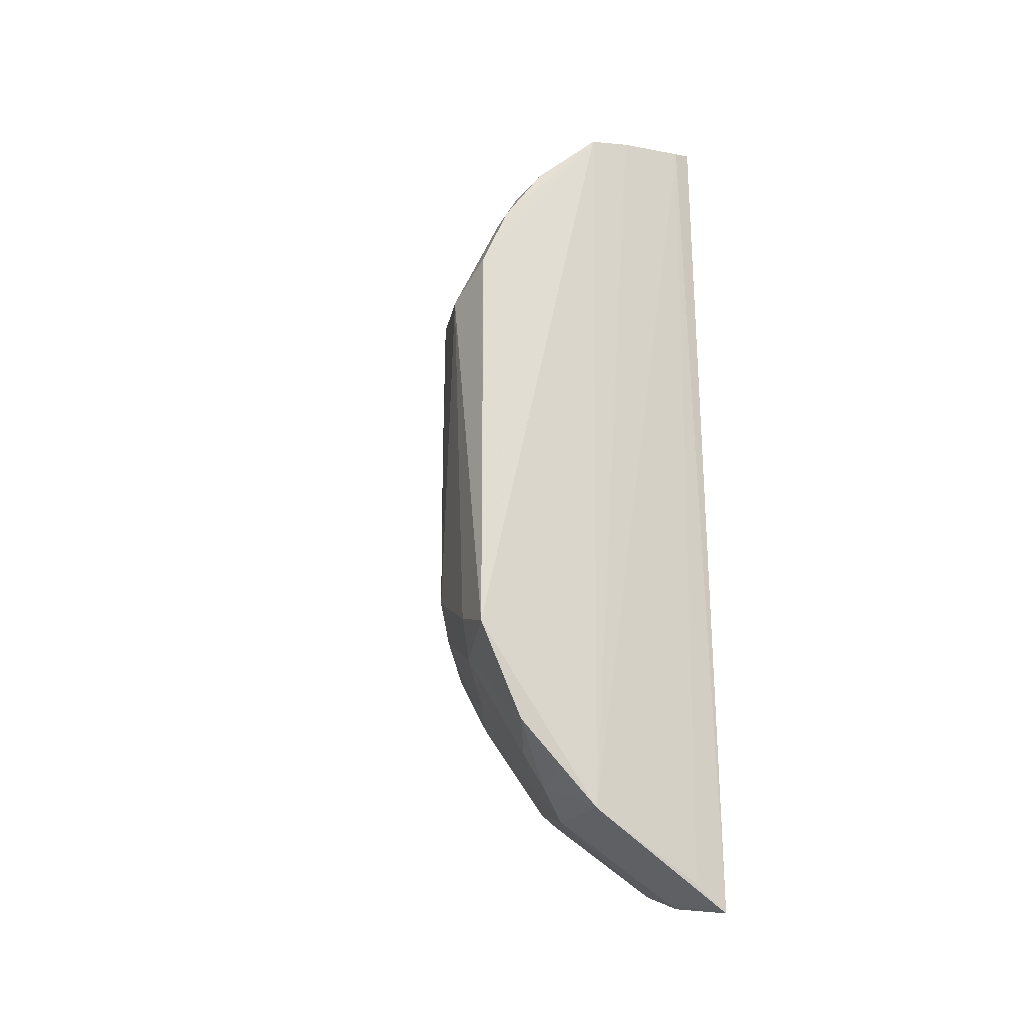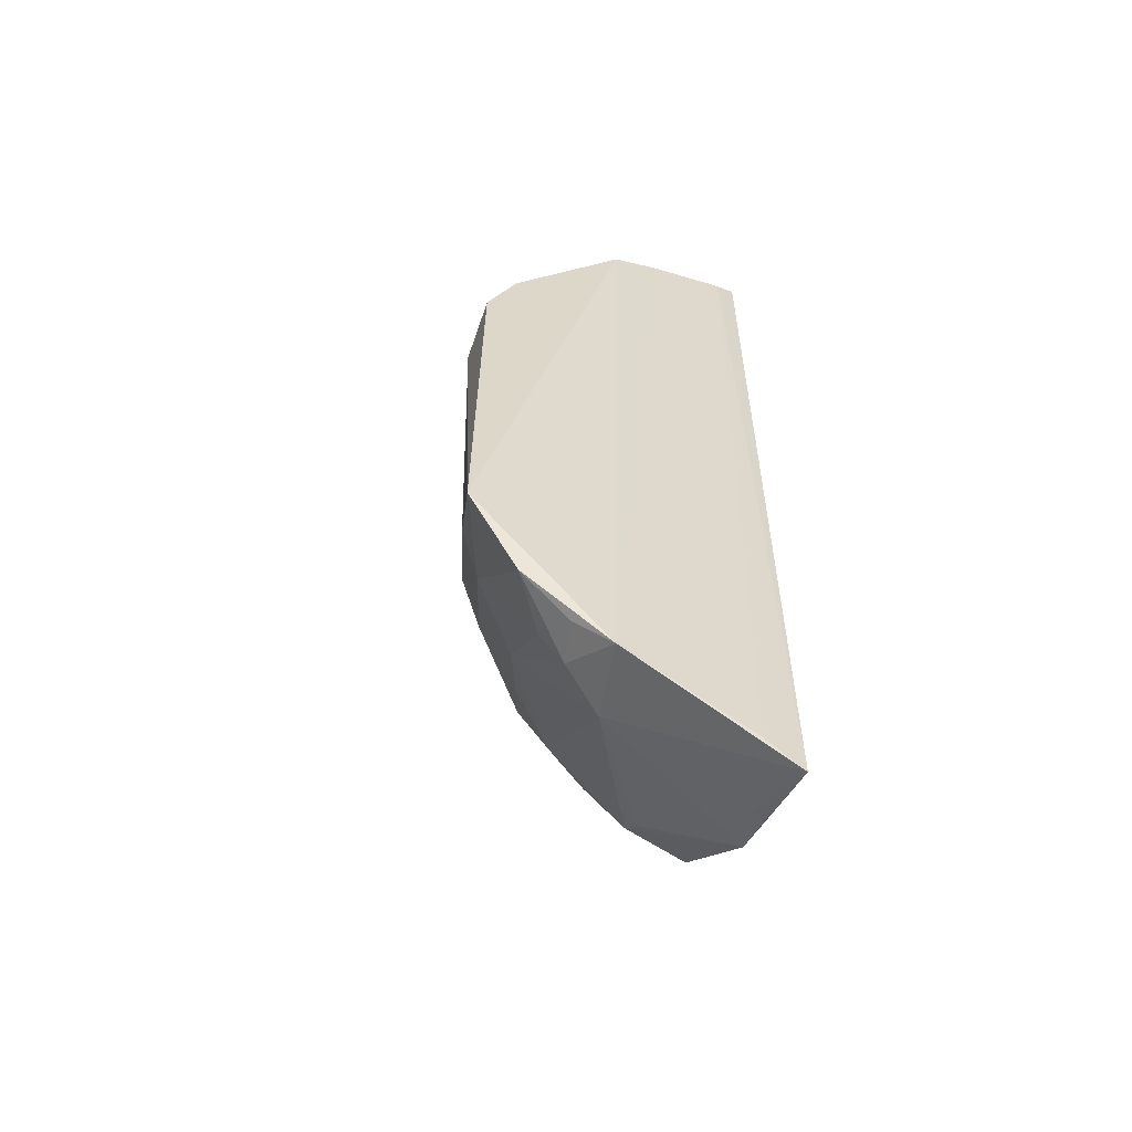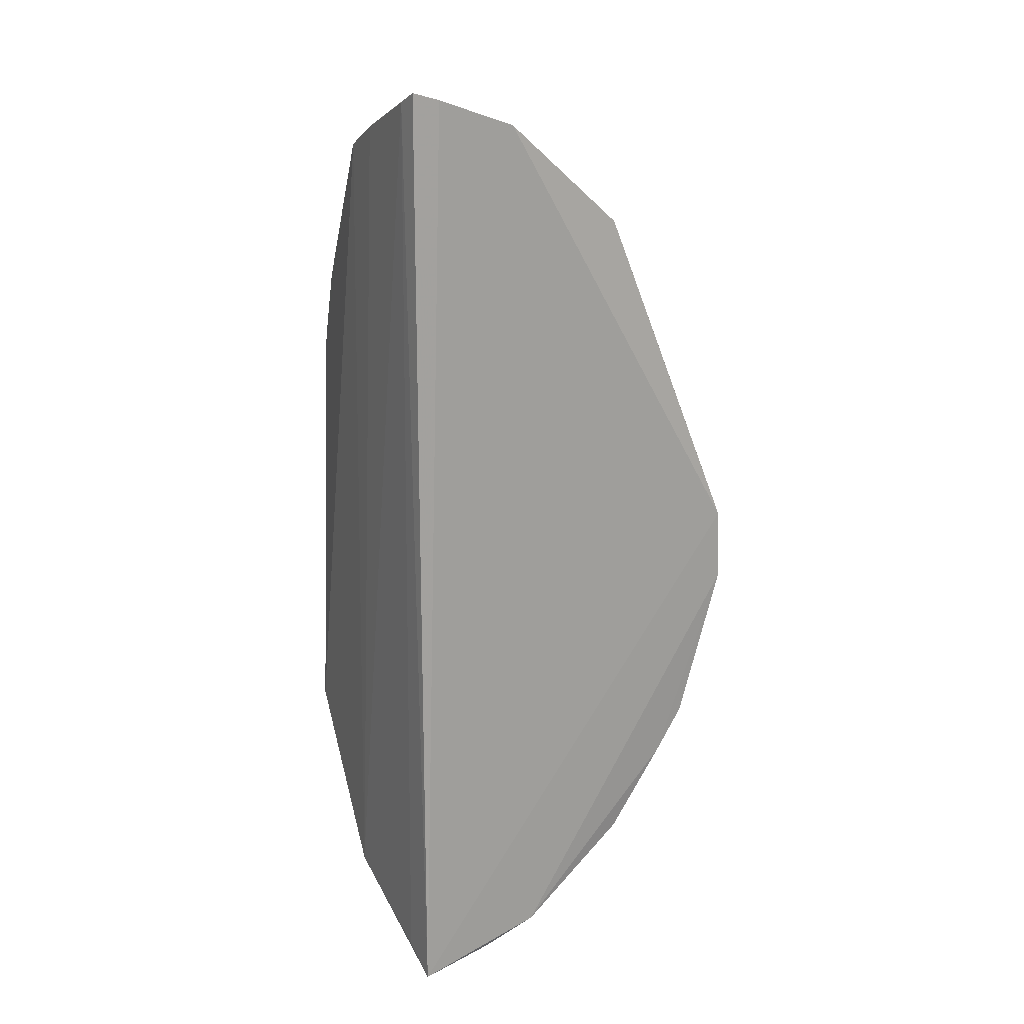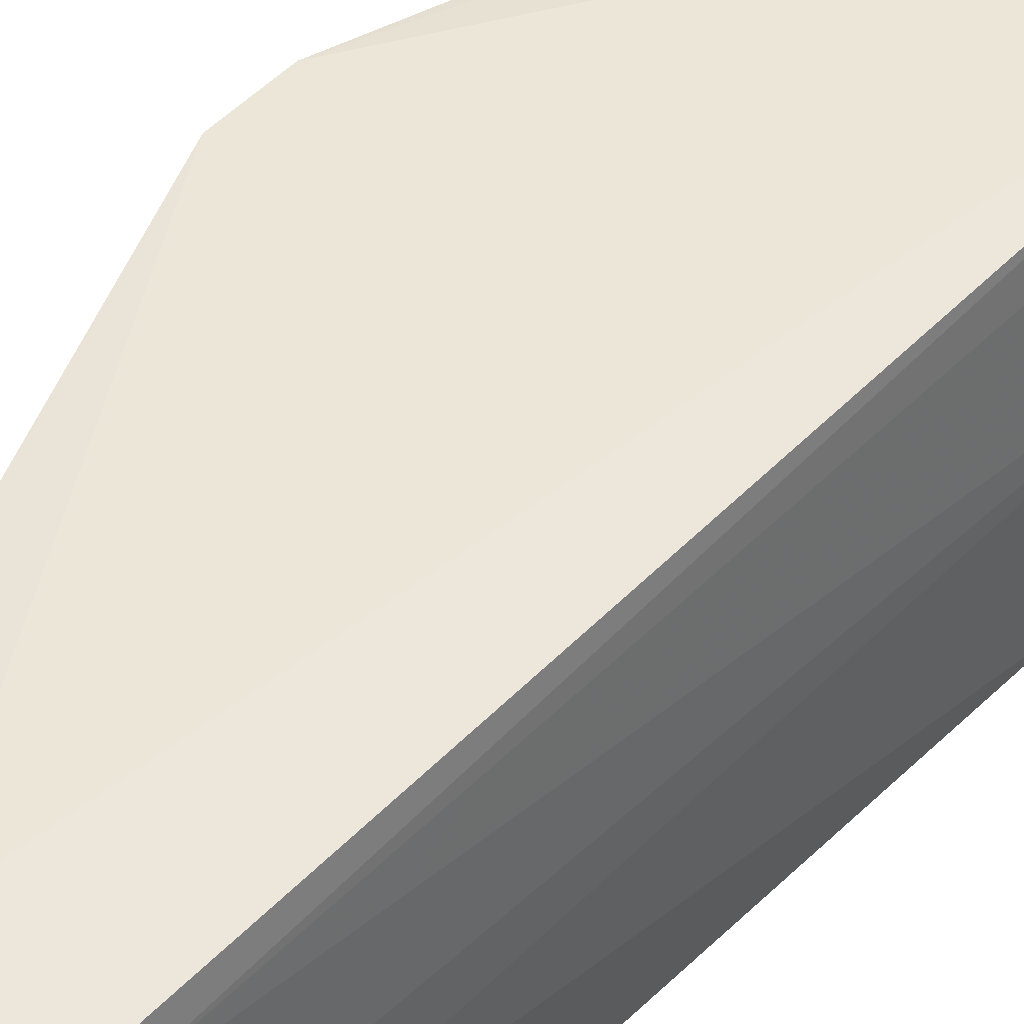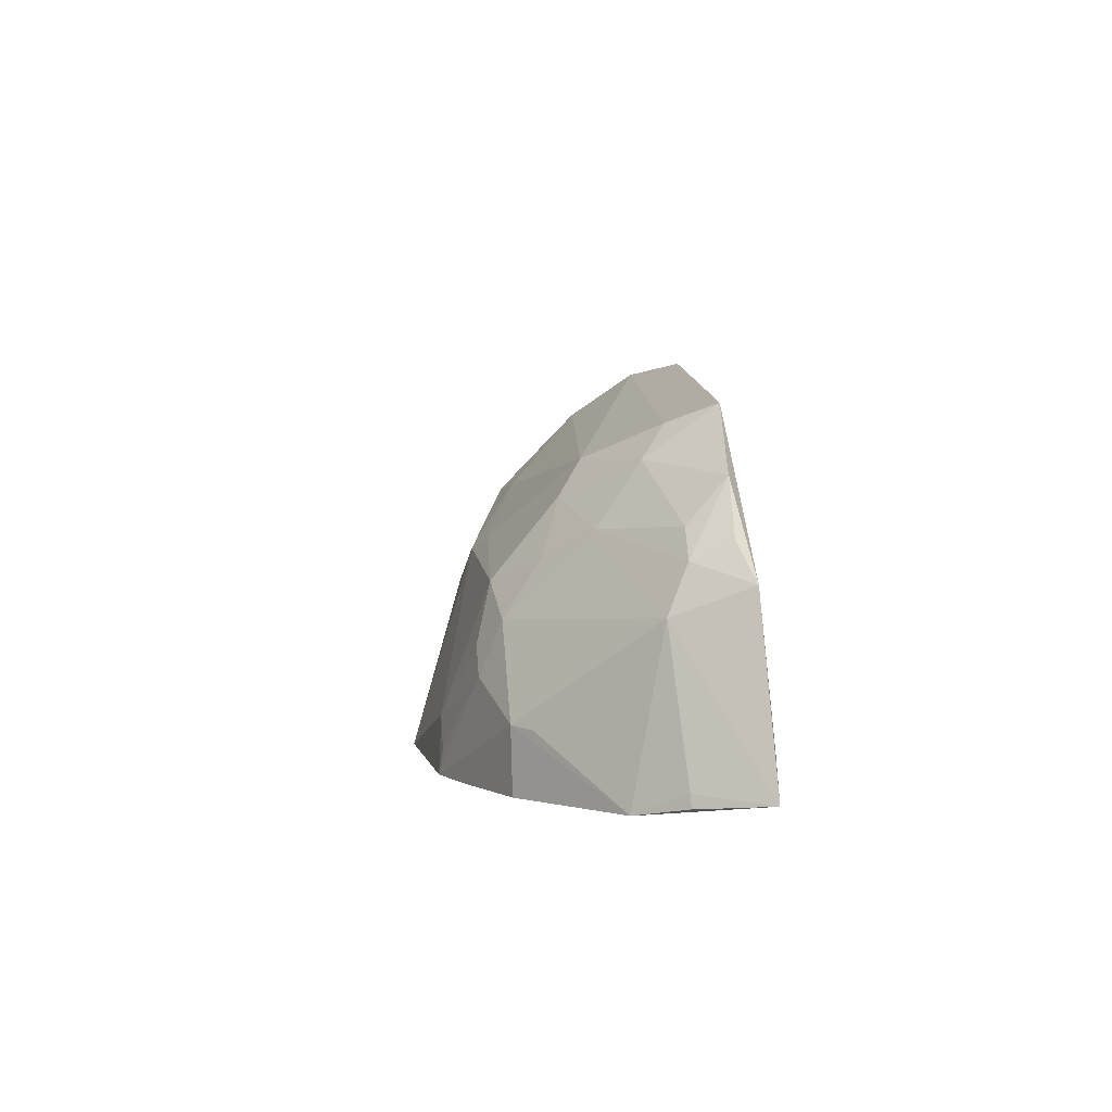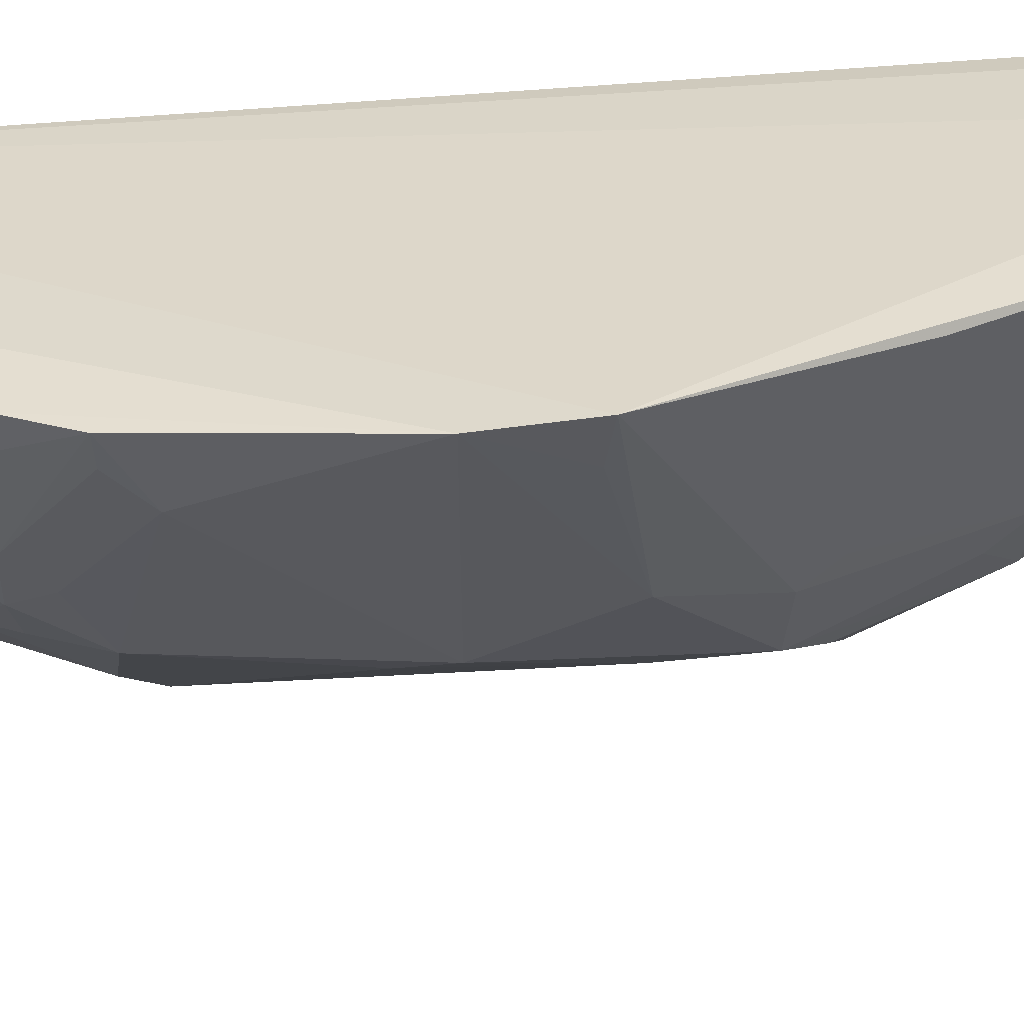
<metadata>
{"format":"obj","ext":"obj","renderer":"f3d","projection":"perspective","resolution":1024,"background":"white","views":[{"elev":-29.6,"azim":54.3,"up":"+Z"},{"elev":-59.1,"azim":67.9,"up":"+Z"},{"elev":17.4,"azim":157.2,"up":"+Z"},{"elev":45.6,"azim":40.3,"up":"+Y"},{"elev":-78.7,"azim":9.8,"up":"+Z"},{"elev":33.6,"azim":-97.3,"up":"+Y"}]}
</metadata>
<code>
v -0.2322 -0.374 0.09494
v -0.2255 -0.3024 -0.2387
v -0.2319 -0.2039 0.2591
v -0.3496 -0.1992 0.1854
v -0.37 -0.3033 -0.02759
v -0.2339 -0.2073 -0.2763
v -0.2577 -0.3311 0.1769
v -0.2266 -0.2913 0.2242
v -0.225 -0.3781 -0.1505
v -0.2298 -0.2161 0.2535
v -0.2874 -0.1985 0.2407
v -0.423 -0.1966 -0.03464
v -0.3023 -0.3539 0.09108
v -0.2317 -0.3571 0.1369
v -0.3521 -0.2861 -0.1479
v -0.2314 -0.2296 -0.2647
v -0.2273 -0.2629 0.2367
v -0.246 -0.2013 0.2552
v -0.3149 -0.3157 0.1441
v -0.2866 -0.2443 0.2168
v -0.421 -0.1955 0.00496
v -0.2624 -0.3737 0.07972
v -0.2992 -0.355 -0.1037
v -0.2337 -0.3299 0.1813
v -0.2539 -0.3295 -0.2056
v -0.3966 -0.2309 -0.1062
v -0.2815 -0.3434 0.1351
v -0.3528 -0.3196 0.06234
v -0.2525 -0.3181 0.1892
v -0.3839 -0.2766 0.02094
v -0.2469 -0.3717 0.0942
v -0.2535 -0.3707 -0.136
v -0.3567 -0.3013 -0.1185
v -0.229 -0.3492 -0.1982
v -0.3432 -0.2406 -0.2022
v -0.3215 -0.3173 0.136
v -0.2433 -0.3558 0.1344
v -0.3434 -0.3272 0.02721
v -0.3683 -0.2894 0.06246
v -0.4122 -0.2164 0.003091
v -0.2683 -0.3564 -0.1515
v -0.3587 -0.3115 -0.04549
v -0.3694 -0.2586 -0.1487
v -0.2553 -0.3155 -0.2209
v -0.3877 -0.2034 -0.1481
v -0.3408 -0.3269 0.0781
v -0.387 -0.2004 0.09426
v -0.3386 -0.2882 0.1369
v -0.3137 -0.3397 -0.1188
v -0.2969 -0.3271 -0.1623
v -0.3687 -0.2719 -0.1335
v -0.3545 -0.2425 -0.1915
v -0.232 -0.3218 -0.2217
v -0.2732 -0.2154 -0.262
v -0.402 -0.2025 -0.123
v -0.3026 -0.2052 -0.2491
v -0.3281 -0.3246 0.1077
v -0.3664 -0.2794 0.07625
v -0.3375 -0.3027 0.1213
v -0.27 -0.2925 -0.2315
v -0.3268 -0.3135 -0.1435
v -0.3975 -0.216 -0.1217
v -0.2738 -0.2086 -0.2641
v -0.3597 -0.2066 -0.1964
f 9 8 1
f 9 2 8
f 10 6 3
f 14 1 8
f 16 10 2
f 16 2 6
f 16 6 10
f 17 8 2
f 17 2 10
f 17 10 3
f 17 11 8
f 18 3 6
f 18 6 11
f 18 17 3
f 18 11 17
f 20 8 11
f 20 19 7
f 20 11 4
f 20 4 19
f 21 11 6
f 21 6 12
f 21 4 11
f 22 9 1
f 23 22 13
f 24 14 8
f 24 8 7
f 24 7 14
f 26 5 12
f 27 13 22
f 29 20 7
f 29 7 8
f 29 8 20
f 30 12 5
f 30 5 28
f 31 22 1
f 31 1 14
f 32 9 22
f 32 22 23
f 33 5 26
f 34 2 9
f 36 13 27
f 36 19 4
f 36 27 7
f 36 7 19
f 37 27 22
f 37 14 7
f 37 7 27
f 37 31 14
f 37 22 31
f 38 23 13
f 38 13 28
f 38 28 5
f 39 30 28
f 39 21 30
f 40 30 21
f 40 21 12
f 40 12 30
f 41 32 23
f 41 25 34
f 41 34 9
f 41 9 32
f 42 5 33
f 42 38 5
f 42 23 38
f 44 34 25
f 46 36 28
f 46 28 13
f 47 4 21
f 47 21 39
f 48 36 4
f 48 4 47
f 48 39 28
f 49 41 23
f 49 42 33
f 49 23 42
f 50 25 41
f 50 44 25
f 50 41 49
f 51 33 26
f 51 26 43
f 51 43 15
f 51 15 33
f 52 15 43
f 53 44 2
f 53 2 34
f 53 34 44
f 55 26 12
f 55 12 45
f 55 52 43
f 56 45 12
f 56 12 6
f 56 35 52
f 57 46 13
f 57 13 36
f 57 36 46
f 58 48 47
f 58 47 39
f 58 39 48
f 59 48 28
f 59 28 36
f 59 36 48
f 60 50 15
f 60 44 50
f 60 15 52
f 60 52 35
f 60 35 56
f 60 56 54
f 60 2 44
f 60 54 6
f 60 6 2
f 61 50 49
f 61 49 33
f 61 33 15
f 61 15 50
f 62 55 43
f 62 43 26
f 62 26 55
f 63 56 6
f 63 6 54
f 63 54 56
f 64 56 52
f 64 45 56
f 64 55 45
f 64 52 55

</code>
